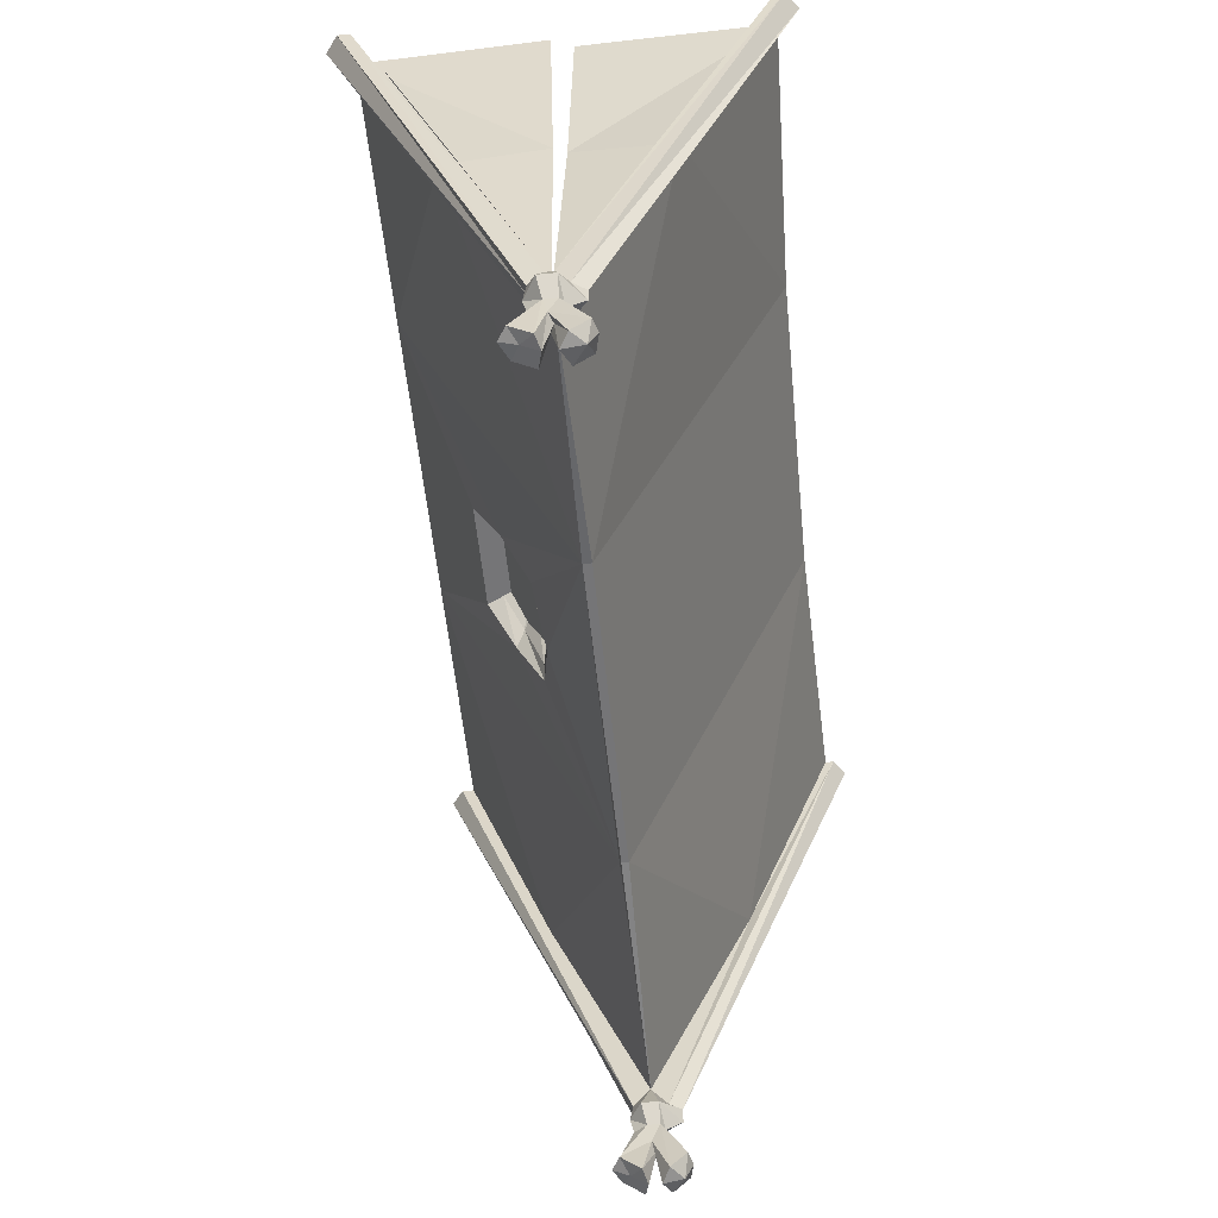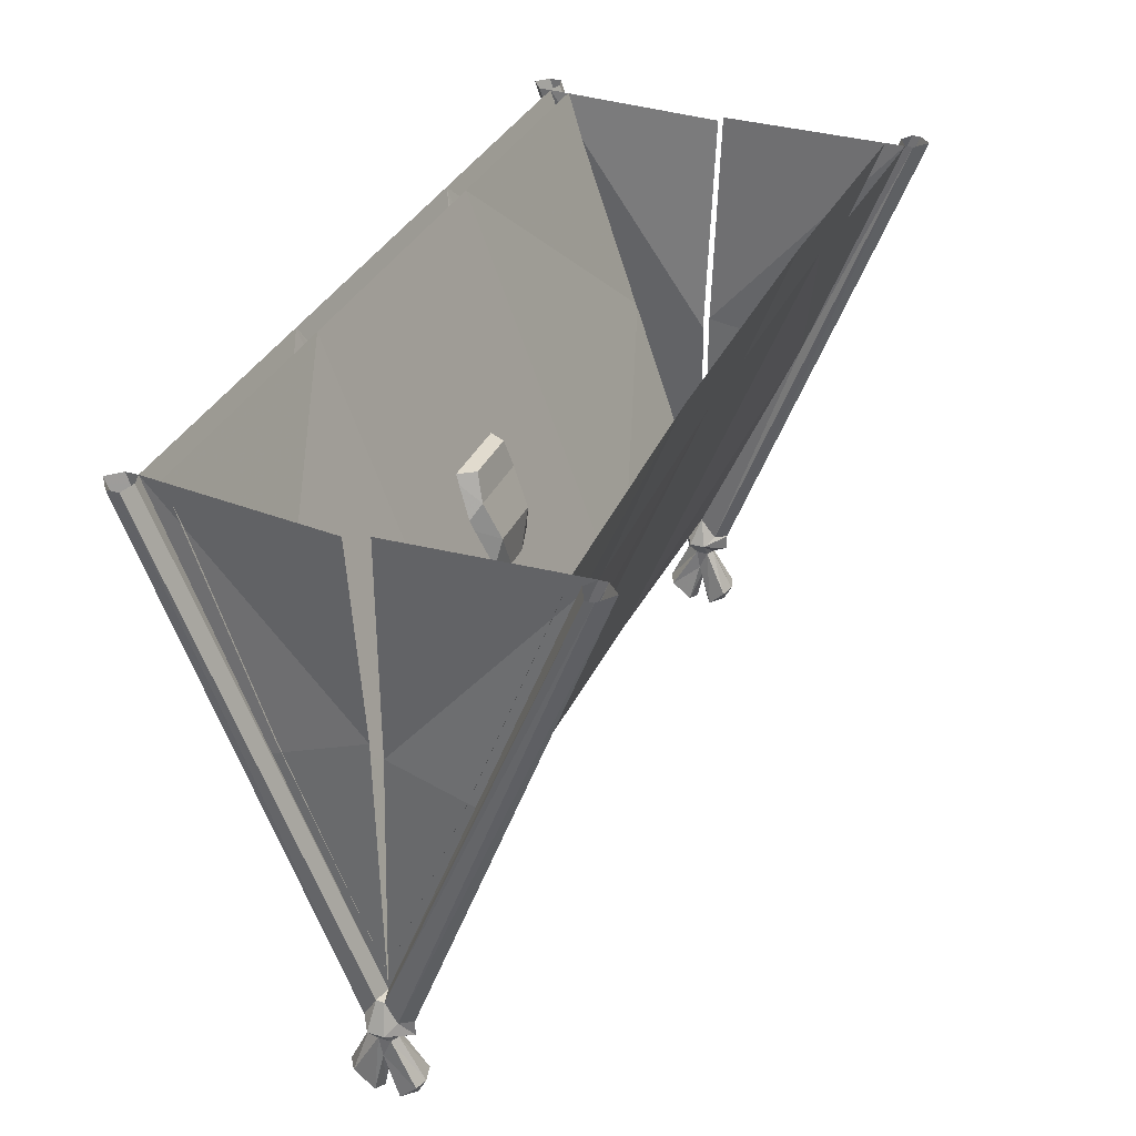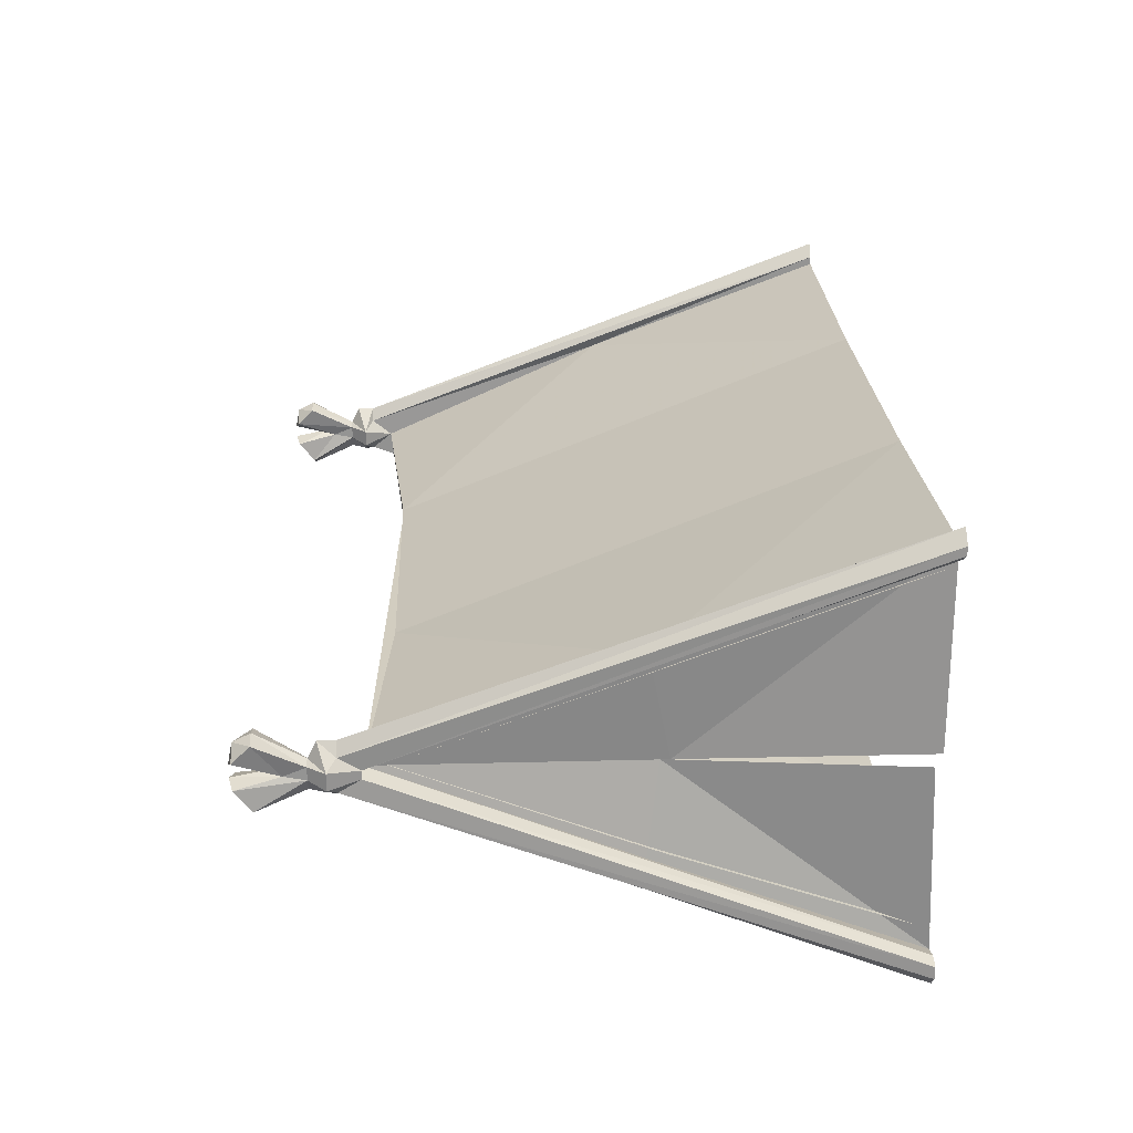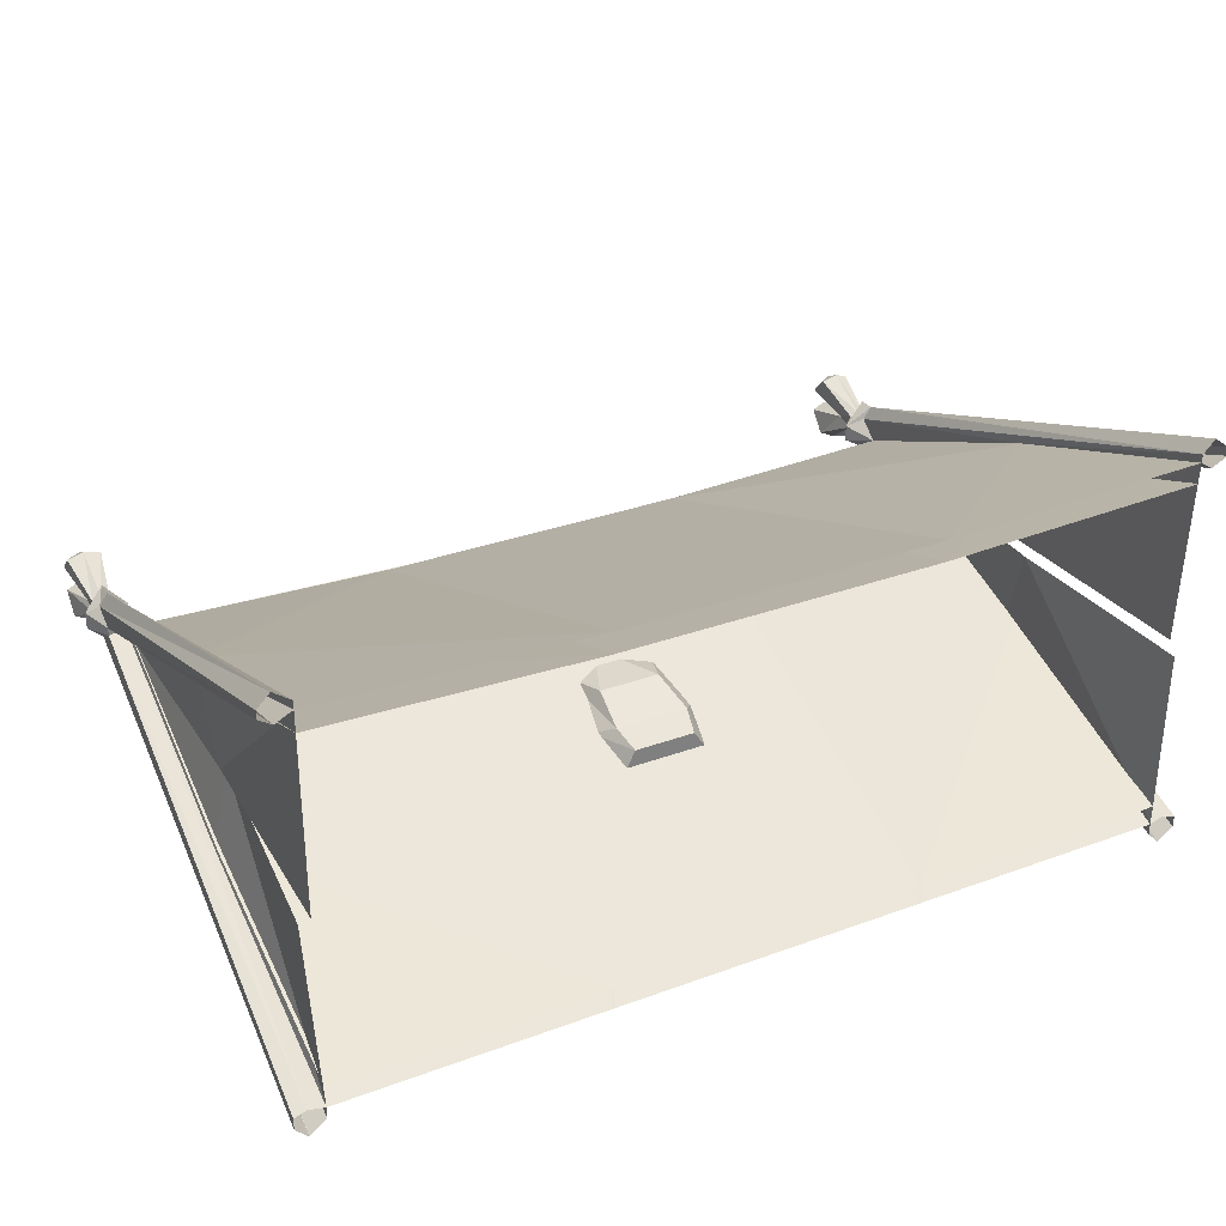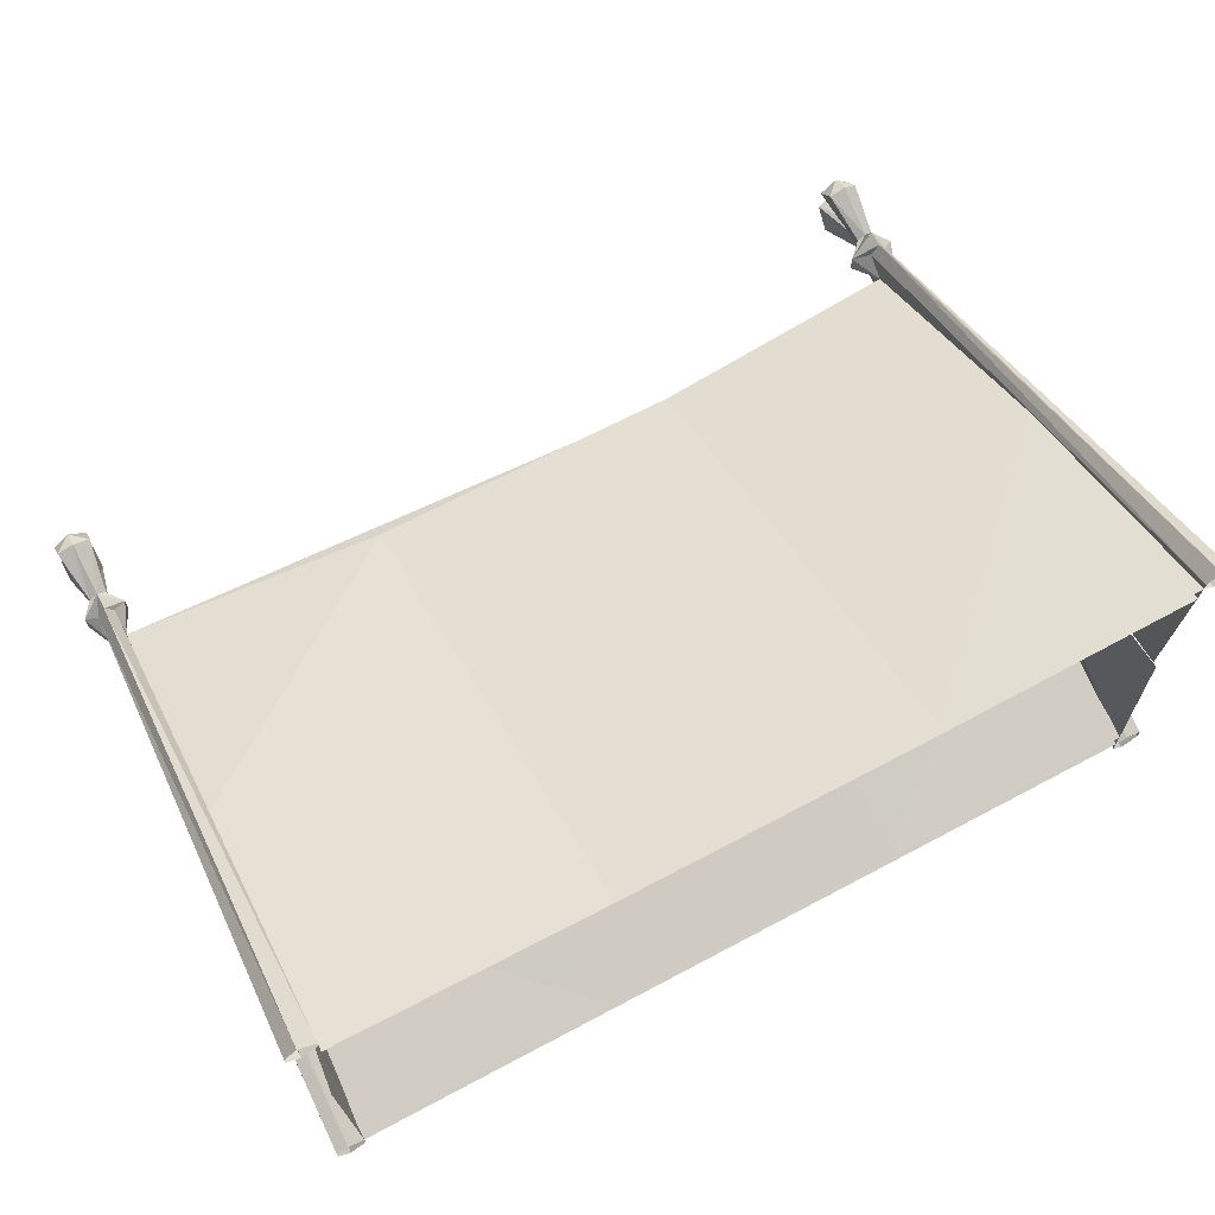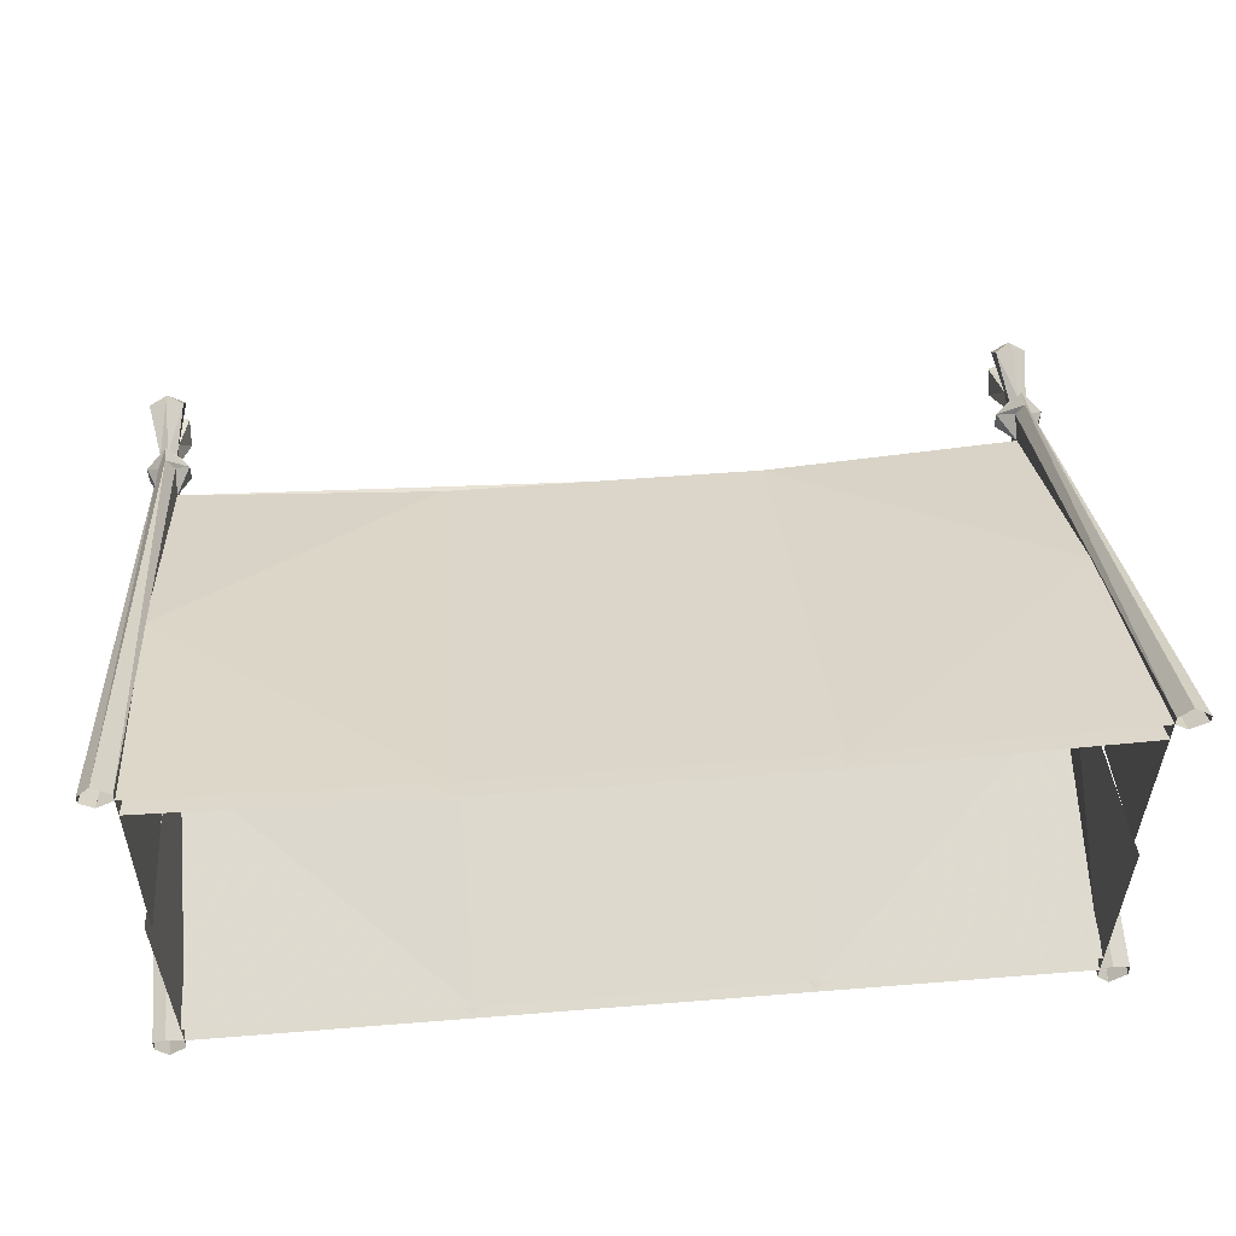
<metadata>
{"format":"obj","ext":"obj","renderer":"f3d","projection":"perspective","resolution":1024,"background":"white","views":[{"elev":-56.6,"azim":-84.3,"up":"+Y"},{"elev":33.9,"azim":-67.8,"up":"+Y"},{"elev":23.2,"azim":87.5,"up":"+Z"},{"elev":31.1,"azim":152.4,"up":"+Z"},{"elev":66.6,"azim":151.9,"up":"+Z"},{"elev":51.7,"azim":175.0,"up":"+Z"}]}
</metadata>
<code>
v 0.7734 -0.9297 0
v 0.8203 0 -0.3516
v 0.7891 0 -0.3594
v 0.7891 0 -0.3828
v 0.7734 -0.9688 -0.03125
v 0.75 -0.9844 -0.01562
v 0.75 -0.9844 0.01562
v 0.7734 -0.9688 0.03125
v 0.7891 -0.4766 0.1953
v 0.2891 -0.8906 0.007812
v 0.2891 -0.8906 -0.007812
v 0.7891 -0.4766 -0.1875
v 0.7578 -0.4531 -0.007812
v 0.8047 -0.01562 -0.007812
v 0.8047 -0.9297 -0.007812
v 0.8438 0 -0.3594
v 0.8047 -0.9688 -0.03125
v 0.8438 0 -0.3828
v 0.7891 -0.9688 -0.03125
v 0.8203 0 -0.4062
v 0.8438 0 0.3906
v 0.8047 -0.9688 0.03125
v 0.8047 -0.9297 0.007812
v 0.8438 0 0.375
v 0.8203 0 0.3594
v 0.7891 0 0.375
v 0.7891 0 0.3906
v 0.7891 -0.9688 0.05469
v 0.8203 0 0.4141
v 0.8047 -1.016 -0.007812
v 0.8047 -1.055 0
v 0.8203 -1.133 -0.01562
v 0.8203 -1.102 -0.05469
v 0.7891 -1.016 -0.03125
v 0.7891 -0.9844 -0.03906
v 0.8281 -0.9844 -0.01562
v 0.8281 -0.9844 0.01562
v 0.8047 -1.016 0.01562
v 0.8203 -1.102 0.0625
v 0.8203 -1.133 0.03125
v 0.7891 -1.062 0.007812
v 0.7891 -1.141 -0.007812
v 0.7891 -1.117 -0.03906
v 0.7891 -1.102 -0.07031
v 0.7734 -1.016 -0.007812
v 0.7891 -1 0.05469
v 0.7891 -1.016 0.02344
v 0.7891 -1.102 0.07031
v 0.7891 -1.133 0.05469
v 0.7891 -1.141 0.01562
v 0.7734 -1.055 0
v 0.7578 -1.133 -0.01562
v 0.7578 -1.102 -0.05469
v 0.7734 -1.016 0.01562
v 0.7578 -1.102 0.0625
v 0.7578 -1.133 0.03125
v 0.2891 0 0.3594
v 0.7734 -0.4375 0
v 0.7891 0 0.007812
v -0.3047 -0.8906 0.007812
v -0.3047 -0.8906 -0.007812
v 0.2891 0 -0.3594
v 0.1094 -0.4922 -0.1719
v 0.09375 -0.3672 -0.2266
v -0.1094 -0.3672 -0.2266
v -0.3047 0 -0.3594
v -0.125 -0.4922 -0.1719
v -0.8047 -0.4766 -0.1875
v -0.8047 0 -0.3594
v -0.7891 -0.4141 -0.007812
v -0.8203 -0.01562 -0.01562
v -0.8281 0 -0.3516
v -0.7891 -0.9297 0
v -0.8047 0 -0.3828
v -0.7891 -0.9688 -0.03125
v -0.8281 0 -0.4062
v -0.8047 -0.9688 -0.03125
v -0.8594 0 -0.3828
v -0.8203 -0.9688 -0.03125
v -0.8594 0 -0.3594
v -0.8203 -0.9297 -0.007812
v -0.8203 -0.9297 0.007812
v -0.8594 0 0.375
v -0.8281 0 0.3594
v -0.8047 -0.4766 0.1953
v -0.7891 -0.9688 0.03125
v -0.7578 -0.9844 0.01562
v -0.7578 -0.9844 -0.01562
v -0.8047 -0.9844 -0.03906
v -0.8438 -0.9844 -0.01562
v -0.8438 -0.9844 0.01562
v -0.8203 -0.9688 0.03125
v -0.8594 0 0.3906
v -0.8047 -0.9688 0.05469
v -0.8281 0 0.4141
v -0.8047 0 0.3906
v -0.8047 0 0.375
v -0.3047 0 0.3594
v -0.8281 -1.133 -0.01562
v -0.8203 -1.055 0
v -0.8203 -1.016 -0.007812
v -0.8281 -1.102 -0.05469
v -0.8047 -1.117 -0.03906
v -0.8047 -1.141 -0.007812
v -0.8047 -1.062 0.007812
v -0.8281 -1.133 0.03125
v -0.8281 -1.102 0.0625
v -0.8203 -1.016 0.01562
v -0.8047 -1.016 -0.03125
v -0.8047 -1.102 -0.07031
v -0.7734 -1.102 -0.05469
v -0.7734 -1.133 -0.01562
v -0.7891 -1.055 0
v -0.8047 -1.141 0.01562
v -0.8047 -1.133 0.05469
v -0.8047 -1.102 0.07031
v -0.8047 -1.016 0.02344
v -0.8047 -1 0.05469
v -0.7891 -1.016 -0.007812
v -0.7734 -1.102 0.0625
v -0.7891 -1.016 0.01562
v -0.7734 -1.133 0.03125
v -0.7891 -0.4375 0.01562
v -0.8047 -0.01562 0.02344
v -0.1094 -0.625 -0.1172
v 0 -0.6719 -0.1016
v 0.09375 -0.625 -0.1172
v 0.09375 -0.4609 -0.1562
v 0.07812 -0.3672 -0.1953
v -0.09375 -0.3672 -0.1953
v -0.1094 -0.4609 -0.1562
v -0.09375 -0.5938 -0.1172
v 0 -0.6328 -0.1016
v 0.07812 -0.5938 -0.1172
v 0.0625 -0.4219 -0.1328
v 0.05469 -0.3672 -0.1484
v -0.0625 -0.3672 -0.1484
v -0.07812 -0.4219 -0.1328
v -0.0625 -0.5 -0.1016
v 0.05469 -0.5 -0.1016
v -0.8047 0 0.3359
v -0.3047 0 0.3203
v -0.8047 -0.4453 0.1719
v -0.3047 -0.8438 0
v -0.7891 -0.8906 0
v -0.8047 -0.4453 -0.1641
v -0.3047 0 -0.3203
v -0.8047 0 -0.3203
v 0.7891 -0.4453 0.1719
v 0.2891 0 0.3203
v 0.7891 0 0.3359
v 0.2891 -0.8438 0
v 0.7734 -0.8906 0
v 0.7891 -0.4453 -0.1641
v 0.2891 0 -0.3203
v 0.7891 0 -0.3203
f 1 2 3
f 1 3 4
f 1 4 5
f 1 8 9
f 2 1 15
f 2 15 16
f 16 15 17
f 16 17 18
f 18 17 19
f 18 19 20
f 20 19 5
f 20 5 4
f 21 22 23
f 21 23 24
f 24 23 1
f 24 1 25
f 25 1 9
f 25 9 26
f 26 9 27
f 27 9 8
f 27 8 28
f 27 28 29
f 29 28 22
f 29 22 21
f 30 31 32
f 30 32 33
f 30 33 34
f 30 38 31
f 31 38 39
f 31 39 40
f 31 40 41
f 31 41 42
f 31 42 32
f 32 42 43
f 32 43 33
f 33 43 44
f 33 44 34
f 34 44 45
f 38 47 48
f 38 48 39
f 39 48 49
f 39 49 40
f 40 49 50
f 40 50 41
f 41 50 51
f 41 51 52
f 41 52 42
f 42 52 43
f 43 52 53
f 43 53 44
f 44 53 45
f 45 53 51
f 45 51 54
f 53 52 51
f 47 54 55
f 47 55 48
f 48 55 49
f 49 55 56
f 49 56 50
f 50 56 51
f 51 56 54
f 54 56 55
f 69 72 73
f 69 73 74
f 74 73 75
f 74 75 76
f 76 75 77
f 76 77 78
f 78 77 79
f 78 79 80
f 80 79 81
f 80 81 72
f 72 81 73
f 73 82 83
f 73 83 84
f 73 84 85
f 73 85 86
f 82 92 93
f 82 93 83
f 92 94 95
f 92 95 93
f 94 86 96
f 94 96 95
f 96 85 97
f 99 100 101
f 99 101 102
f 99 102 103
f 99 103 104
f 99 104 100
f 100 104 105
f 100 105 106
f 100 106 107
f 100 107 108
f 100 108 101
f 101 109 102
f 102 109 110
f 102 110 103
f 103 110 111
f 103 111 112
f 103 112 104
f 104 112 105
f 105 112 113
f 105 113 114
f 105 114 106
f 106 114 115
f 106 115 107
f 107 115 116
f 107 116 108
f 108 116 117
f 111 119 113
f 111 113 112
f 110 109 119
f 110 119 111
f 120 121 117
f 120 117 116
f 120 116 115
f 120 115 122
f 120 122 121
f 121 122 113
f 121 113 119
f 113 122 114
f 114 122 115
f 84 97 85
f 96 86 85
f 1 5 6
f 1 6 7
f 1 7 8
f 30 34 35
f 30 35 36
f 30 36 37
f 30 37 38
f 34 45 35
f 35 45 6
f 35 6 5
f 35 5 19
f 35 19 17
f 35 17 36
f 36 17 15
f 36 15 23
f 36 23 37
f 37 23 22
f 37 22 46
f 37 46 47
f 37 47 38
f 45 54 6
f 6 54 7
f 7 54 47
f 7 47 46
f 7 46 28
f 7 28 8
f 15 1 23
f 22 28 46
f 73 81 82
f 73 86 87
f 73 87 88
f 73 88 75
f 75 88 89
f 75 89 77
f 77 89 79
f 79 89 90
f 79 90 81
f 81 90 82
f 82 90 91
f 82 91 92
f 101 108 91
f 101 91 90
f 101 90 89
f 101 89 109
f 108 117 91
f 91 117 118
f 91 118 92
f 92 118 94
f 94 118 87
f 94 87 86
f 121 119 88
f 121 88 87
f 121 87 117
f 117 87 118
f 89 119 109
f 119 89 88
f 1 9 10
f 1 10 11
f 1 11 12
f 1 12 13
f 13 12 3
f 13 3 14
f 26 57 9
f 26 9 58
f 26 58 59
f 9 57 10
f 10 57 60
f 10 60 61
f 10 61 11
f 11 61 1
f 58 9 1
f 12 62 3
f 62 12 11
f 62 11 63
f 62 63 64
f 62 64 65
f 62 65 66
f 66 65 67
f 66 67 61
f 66 61 68
f 66 68 69
f 69 68 70
f 69 70 71
f 97 85 98
f 98 85 60
f 98 60 57
f 73 60 85
f 73 85 123
f 123 85 97
f 123 97 124
f 68 61 73
f 68 73 70
f 67 125 61
f 61 125 126
f 61 126 11
f 11 126 127
f 11 127 63
f 63 127 128
f 63 128 129
f 63 129 64
f 64 129 130
f 64 130 65
f 65 130 131
f 65 131 67
f 67 131 132
f 67 132 125
f 125 132 133
f 125 133 126
f 126 133 127
f 127 133 134
f 127 134 128
f 60 73 61
f 128 134 135
f 128 135 136
f 128 136 129
f 129 136 137
f 129 137 130
f 130 137 138
f 130 138 131
f 131 138 139
f 131 139 132
f 132 139 133
f 133 139 140
f 133 140 134
f 134 140 135
f 135 140 139
f 135 139 138
f 135 138 136
f 136 138 137
f 141 142 143
f 143 142 144
f 143 144 145
f 145 144 146
f 146 144 147
f 146 147 148
f 149 150 151
f 150 149 152
f 150 152 144
f 150 144 142
f 153 152 149
f 152 153 154
f 152 154 155
f 152 155 144
f 144 155 147
f 156 155 154

</code>
